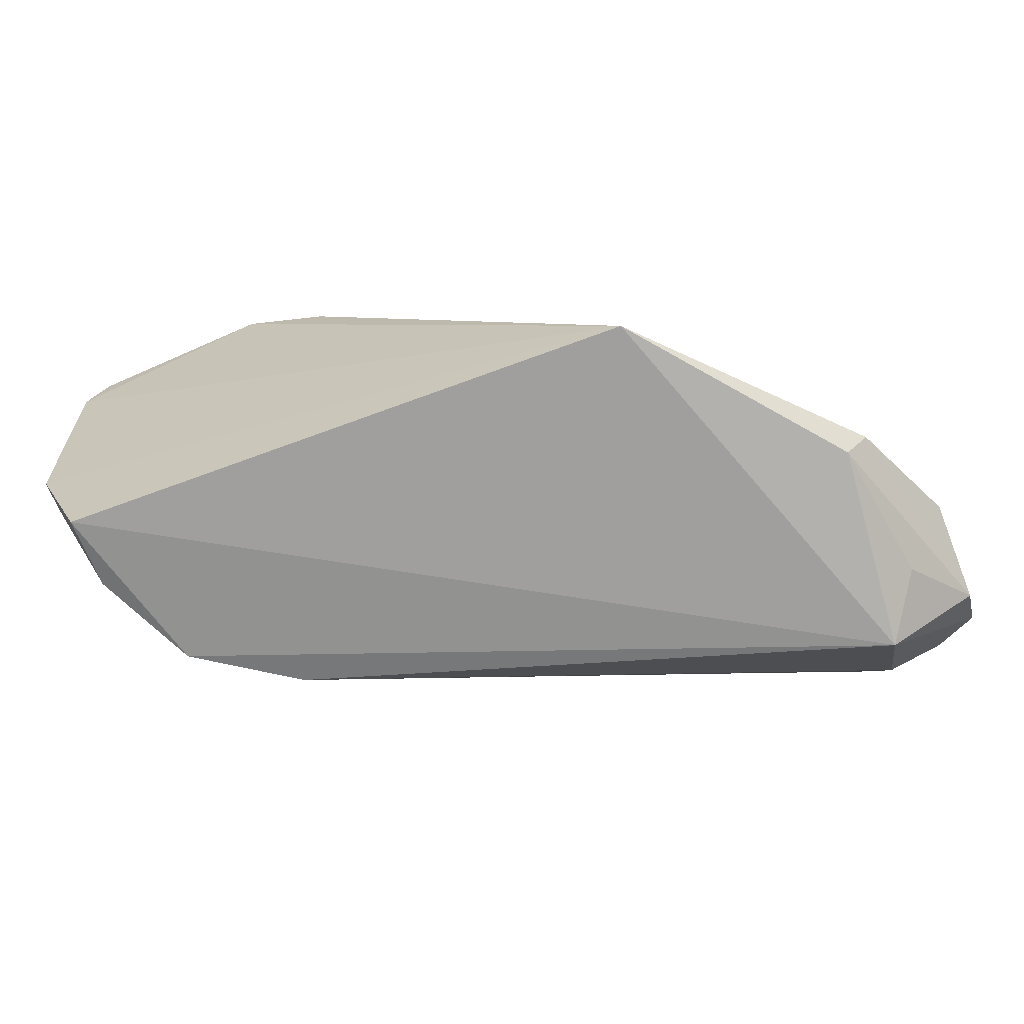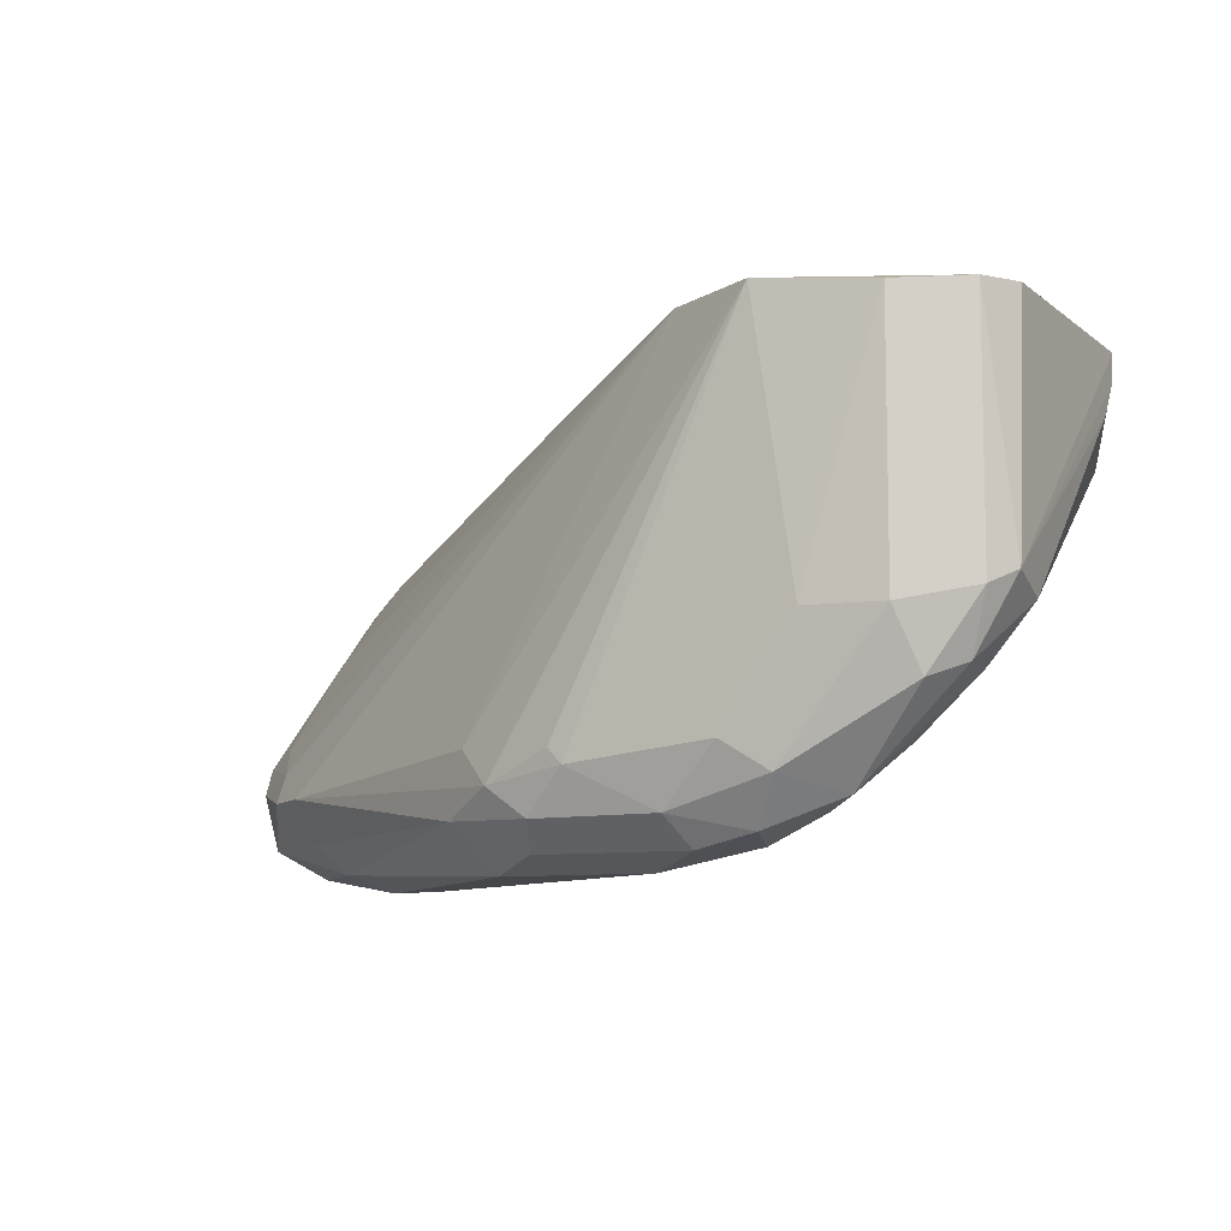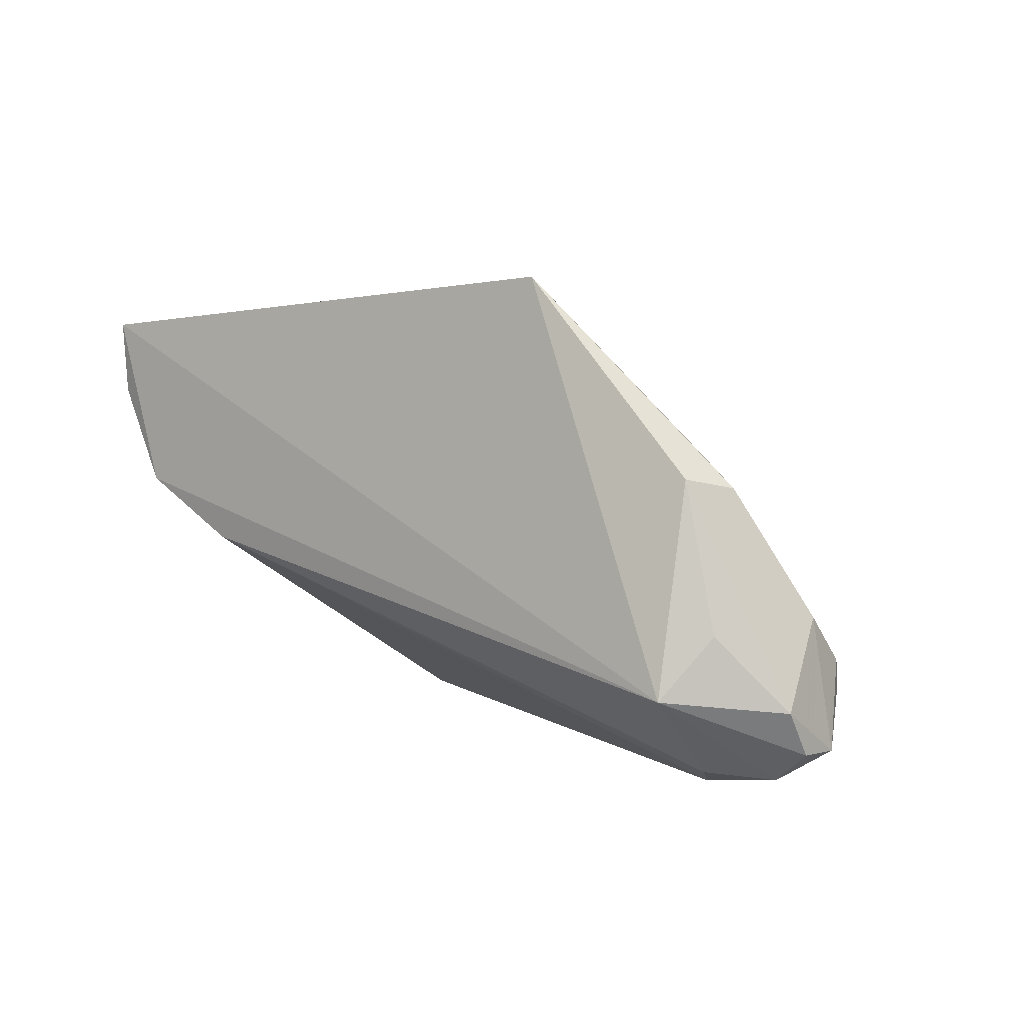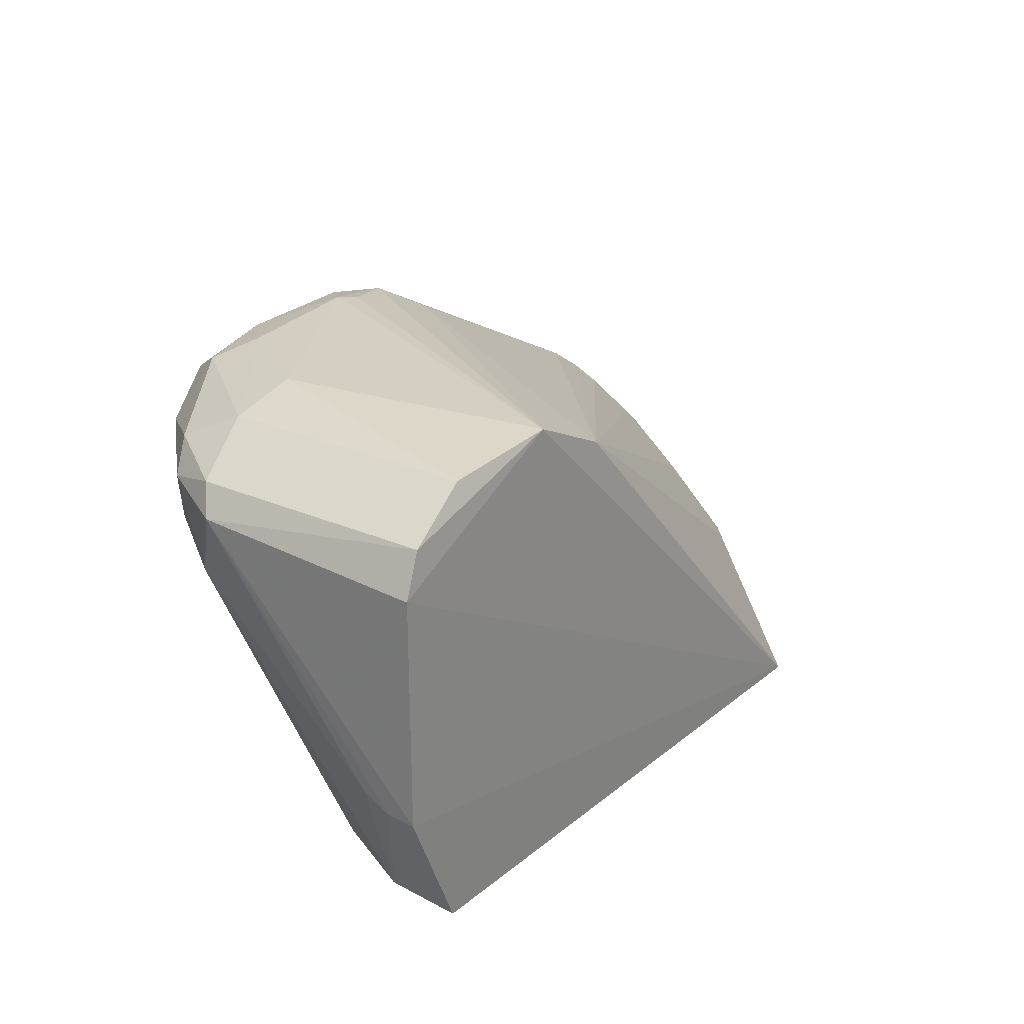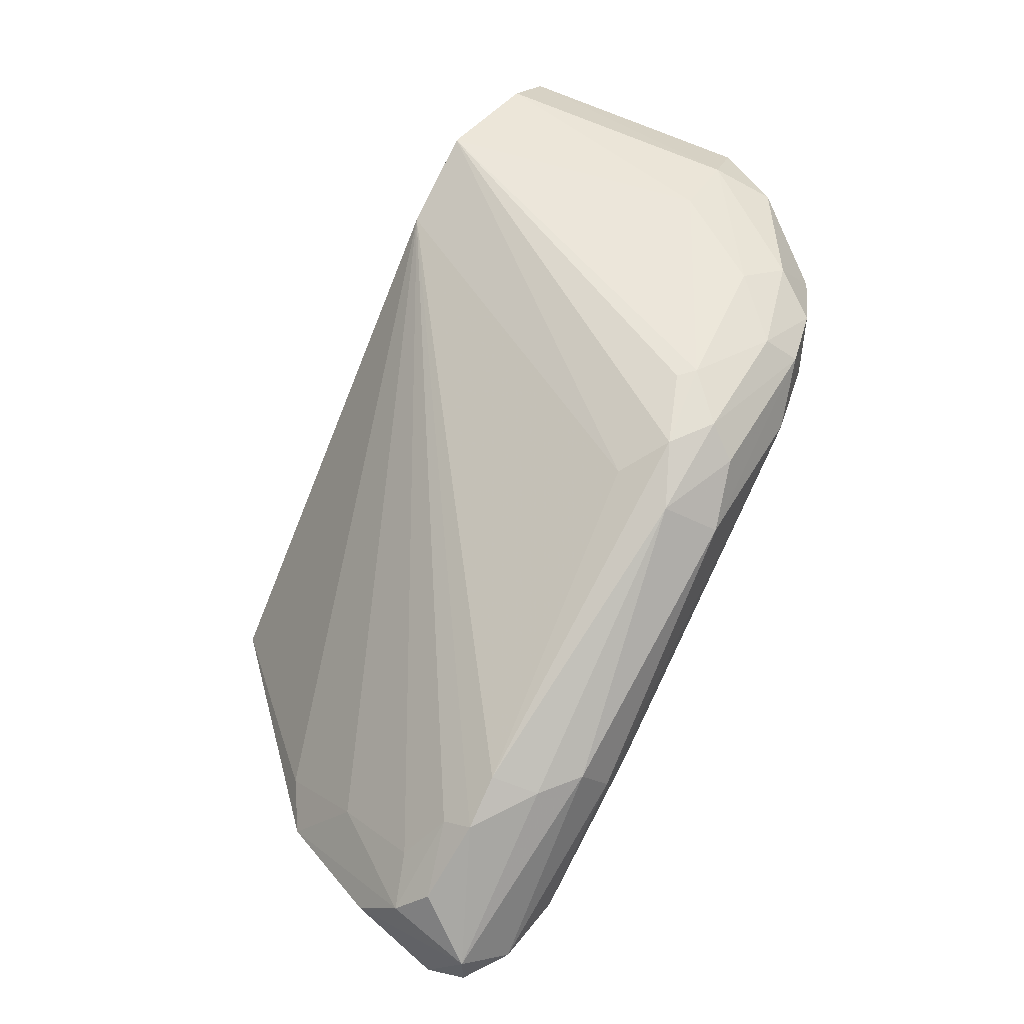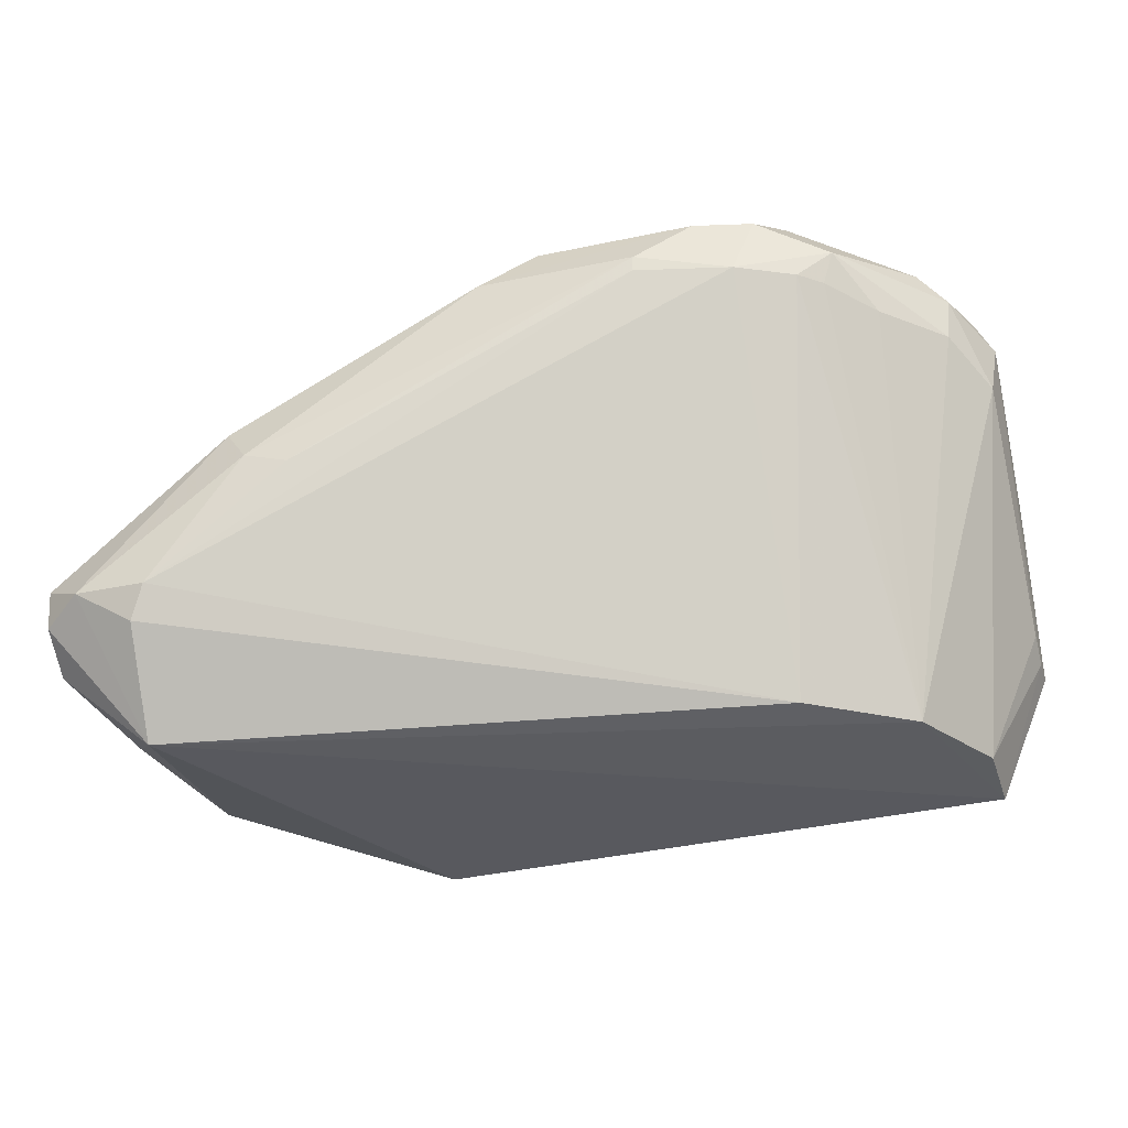
<metadata>
{"format":"obj","ext":"obj","renderer":"f3d","projection":"perspective","resolution":1024,"background":"white","views":[{"elev":-65.1,"azim":16.4,"up":"+Y"},{"elev":-9.5,"azim":-150.4,"up":"+Z"},{"elev":4.5,"azim":38.0,"up":"+Z"},{"elev":25.7,"azim":-55.1,"up":"+Y"},{"elev":53.4,"azim":119.2,"up":"+Y"},{"elev":-37.0,"azim":-165.8,"up":"+Y"}]}
</metadata>
<code>
v -0.2953 0.7767 -0.975
v -0.2983 0.8093 -0.9801
v -0.9863 0.7892 -0.01147
v -0.732 0.003001 -0.3772
v 0.7319 0.1303 -0.9181
v 0.05285 0.8975 -0.7521
v 0.3643 0.04122 0.07529
v -0.5728 0.9894 0.004899
v -0.8424 0.9027 -0.6847
v -0.8626 0.01962 -0.01172
v 0.8911 0.3849 -0.7589
v 0.742 -0.05184 -0.7511
v -0.119 0.9551 -0.8884
v -0.9642 0.6926 -0.5345
v 0.7957 0.1303 -0.3453
v -0.4939 0.7728 -0.939
v -0.3818 0.8939 0.004899
v -0.5092 0.003001 -0.5044
v 0.5581 0.5415 -0.9459
v 0.9362 0.1798 -0.8669
v 0.6683 0.5756 -0.7907
v -0.5074 0.9888 -0.7724
v -0.9784 0.2983 -0.07665
v -0.8108 0.9619 -0.0244
v -0.6871 0.8401 -0.8622
v -0.9815 0.8185 -0.5044
v 0.7001 0.1939 -0.9499
v 0.7464 0.03395 -0.3251
v -0.81 0.9614 -0.5643
v 0.9229 0.3212 -0.6953
v -0.5387 0.9005 -0.9227
v -0.1779 0.9838 -0.7696
v 0.02833 0.8072 -0.9768
v 0.9357 0.1195 -0.7761
v -0.853 0.02519 -0.1697
v 0.08536 0.8885 -0.8809
v 0.9439 0.2685 -0.8698
v 0.5036 0.4528 -0.9795
v -0.982 0.2975 -0.01364
v -0.9456 0.8778 -0.01657
v 0.7637 0.2894 -0.4726
v -0.8914 0.7495 -0.6528
v 0.7637 0.4803 -0.7271
v 0.7001 0.1621 -0.2816
v -0.6588 0.9906 -0.5641
v -0.6643 0.7714 -0.85
v 0.8533 0.2072 -0.9314
v -0.03057 0.952 -0.8269
v 0.9229 0.2257 -0.5997
v -0.595 0.9574 -0.8309
v -0.9437 0.877 -0.5348
v -0.4168 0.8981 -0.9498
v -0.7622 0.7461 -0.7677
v 0.8275 0.3849 -0.6635
v 0.7637 0.5121 -0.7907
v -0.902 0.8424 -0.6546
v 0.4121 0.4237 -0.9767
v -0.6145 0.7748 -0.884
v -0.3856 0.9558 -0.889
v -0.2089 0.9872 -0.8012
v 0.819 0.02647 -0.6258
v 0.6391 0.5411 -0.8829
v -0.08952 0.8951 -0.9464
v -0.9756 0.3294 -0.139
f 35 23 64
f 3 7 8
f 7 10 12
f 10 4 12
f 2 1 16
f 6 8 17
f 8 7 17
f 12 4 18
f 5 12 18
f 6 17 21
f 16 1 27
f 5 18 27
f 18 16 27
f 7 12 28
f 15 7 28
f 16 25 31
f 12 20 34
f 15 28 34
f 4 10 35
f 14 4 35
f 10 23 35
f 19 33 36
f 11 30 37
f 34 20 37
f 2 33 38
f 33 19 38
f 7 3 39
f 10 7 39
f 23 10 39
f 3 26 39
f 26 23 39
f 3 8 40
f 8 24 40
f 26 3 40
f 24 29 40
f 15 30 41
f 4 14 42
f 30 11 43
f 7 15 44
f 17 7 44
f 15 41 44
f 41 17 44
f 24 8 45
f 22 29 45
f 29 24 45
f 12 5 47
f 20 12 47
f 5 27 47
f 19 37 47
f 37 20 47
f 27 38 47
f 38 19 47
f 8 6 48
f 6 21 48
f 32 8 48
f 21 36 48
f 36 13 48
f 30 15 49
f 15 34 49
f 37 30 49
f 34 37 49
f 25 9 50
f 29 22 50
f 9 29 50
f 31 25 50
f 29 9 51
f 26 40 51
f 40 29 51
f 2 16 52
f 16 31 52
f 33 2 52
f 4 42 53
f 42 25 53
f 46 4 53
f 25 46 53
f 17 41 54
f 41 30 54
f 43 17 54
f 30 43 54
f 21 17 55
f 11 37 55
f 17 43 55
f 43 11 55
f 9 25 56
f 14 26 56
f 42 14 56
f 25 42 56
f 51 9 56
f 26 51 56
f 1 2 57
f 27 1 57
f 2 38 57
f 38 27 57
f 18 4 58
f 16 18 58
f 25 16 58
f 4 46 58
f 46 25 58
f 50 22 59
f 31 50 59
f 52 31 59
f 13 52 59
f 8 32 60
f 45 8 60
f 22 45 60
f 32 48 60
f 48 13 60
f 13 59 60
f 59 22 60
f 28 12 61
f 12 34 61
f 34 28 61
f 36 21 62
f 19 36 62
f 37 19 62
f 21 55 62
f 55 37 62
f 13 36 63
f 36 33 63
f 33 52 63
f 52 13 63
f 26 14 64
f 23 26 64
f 14 35 64

</code>
